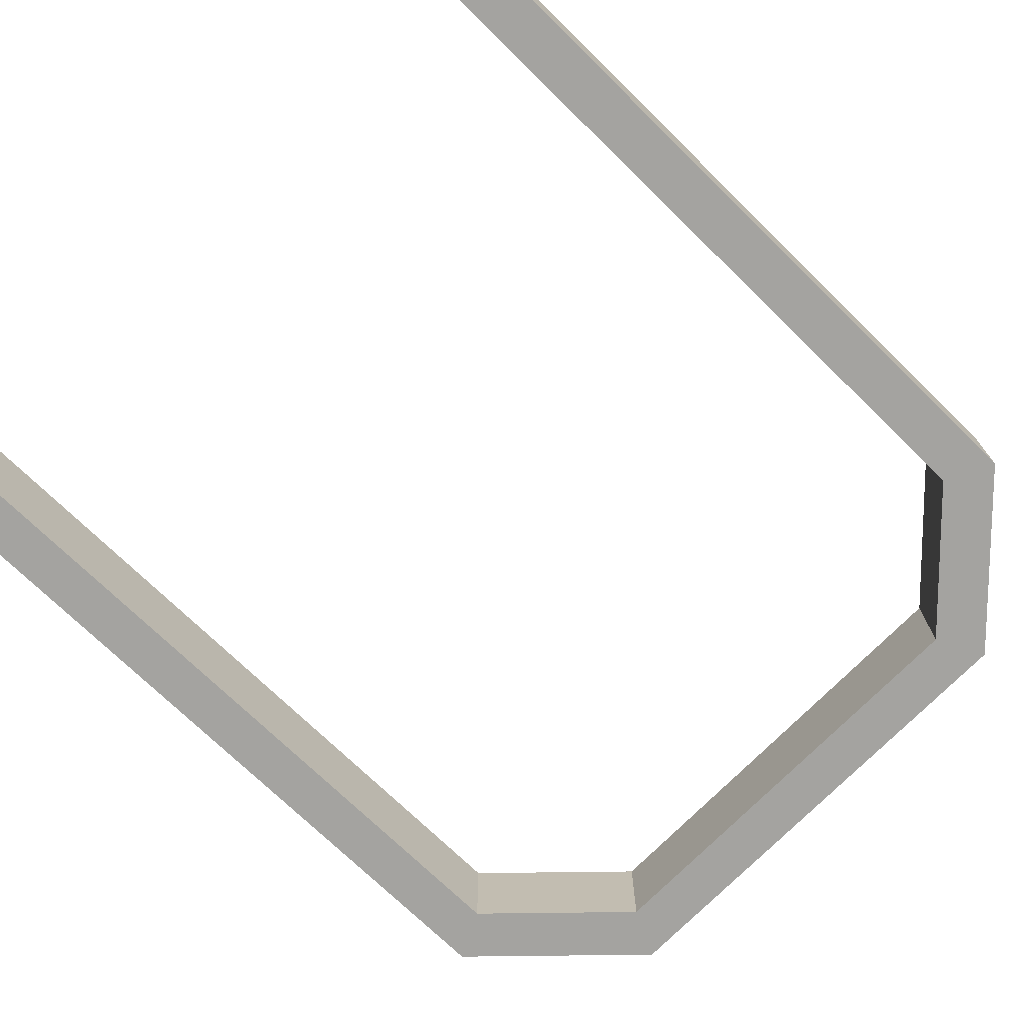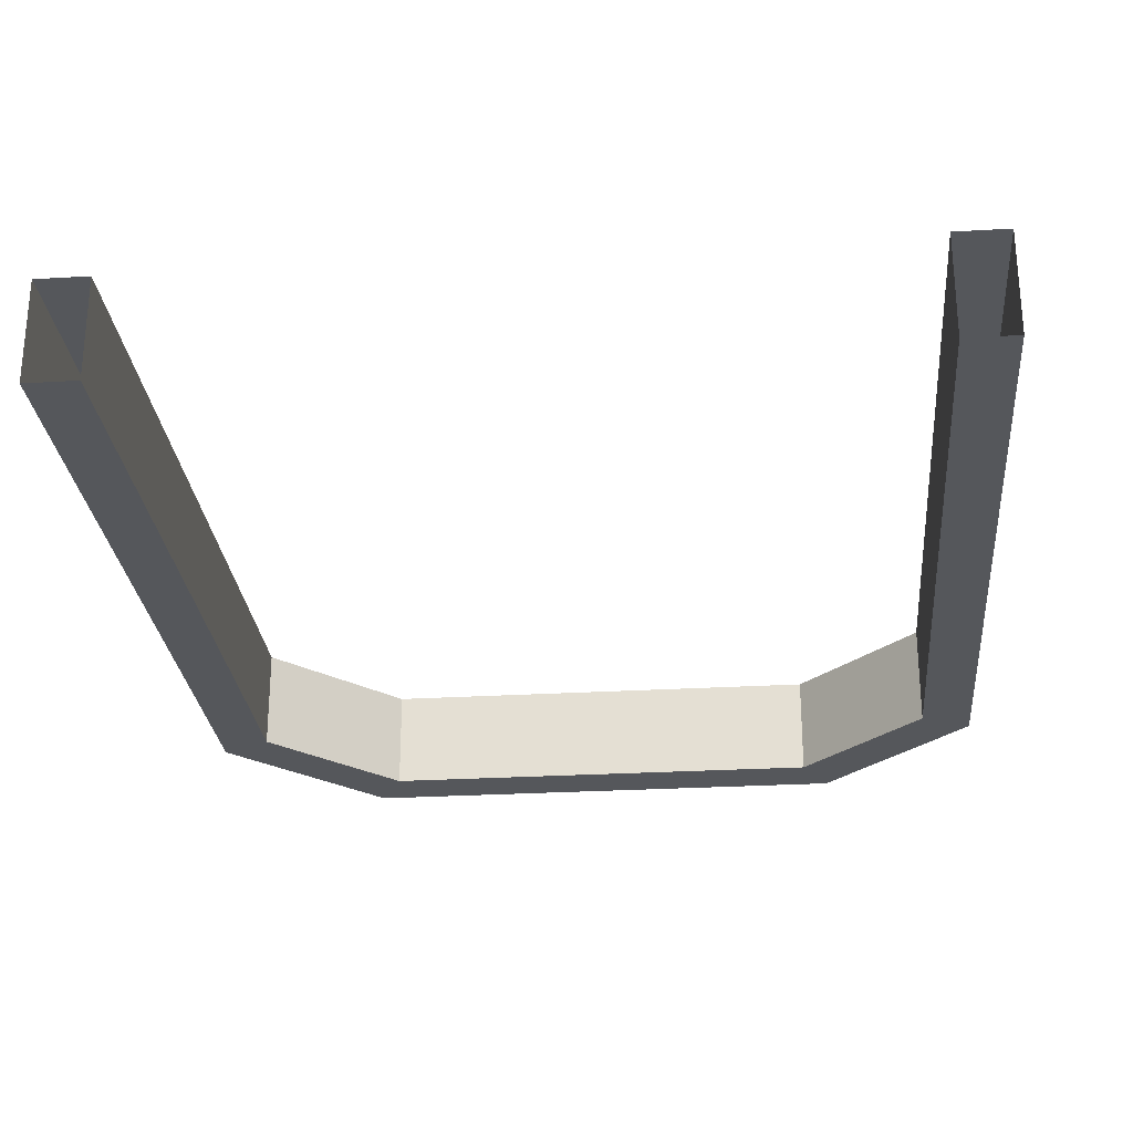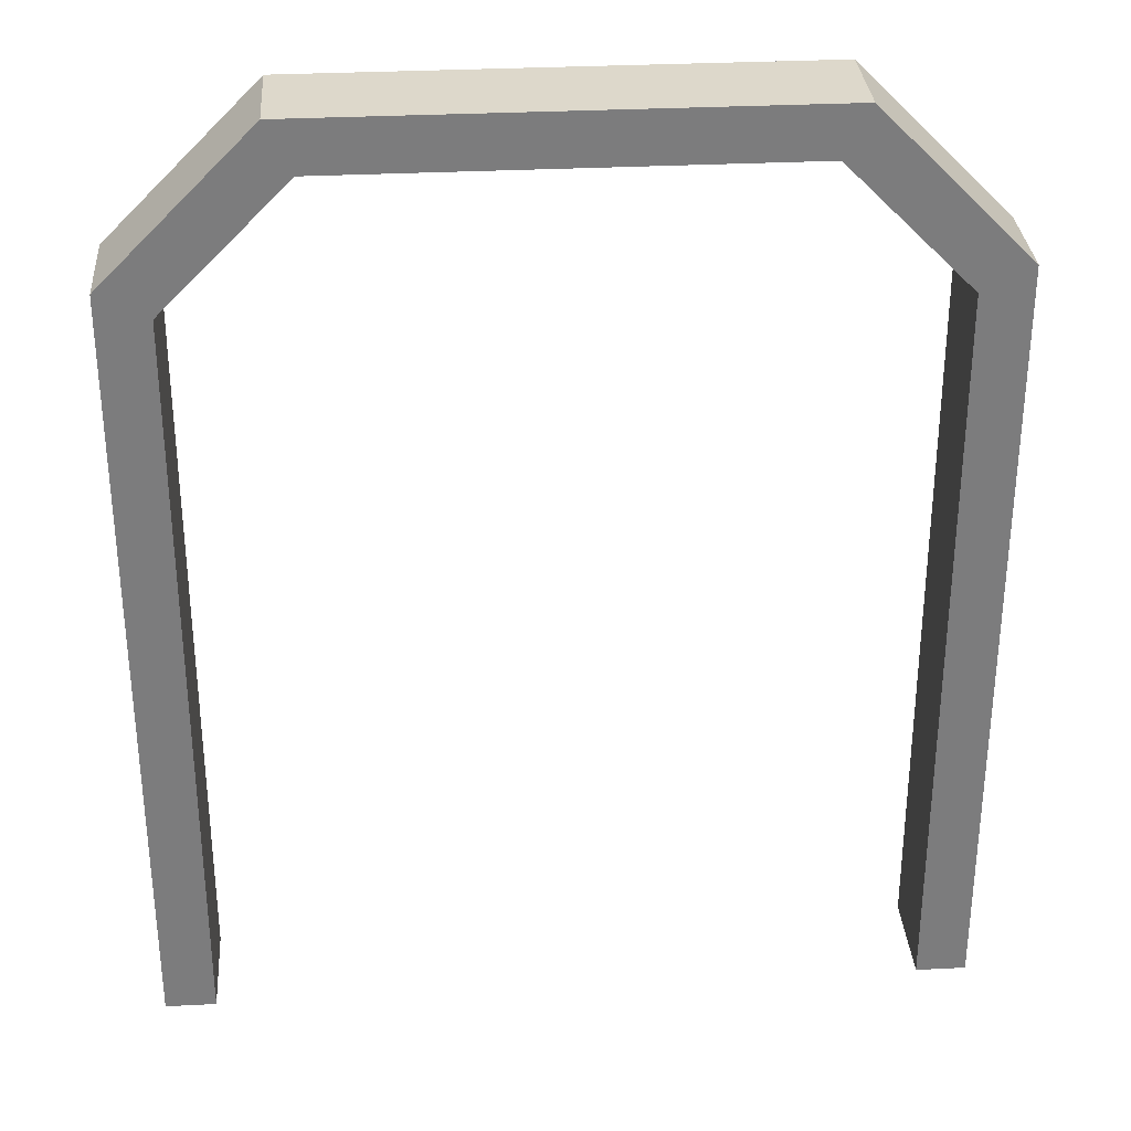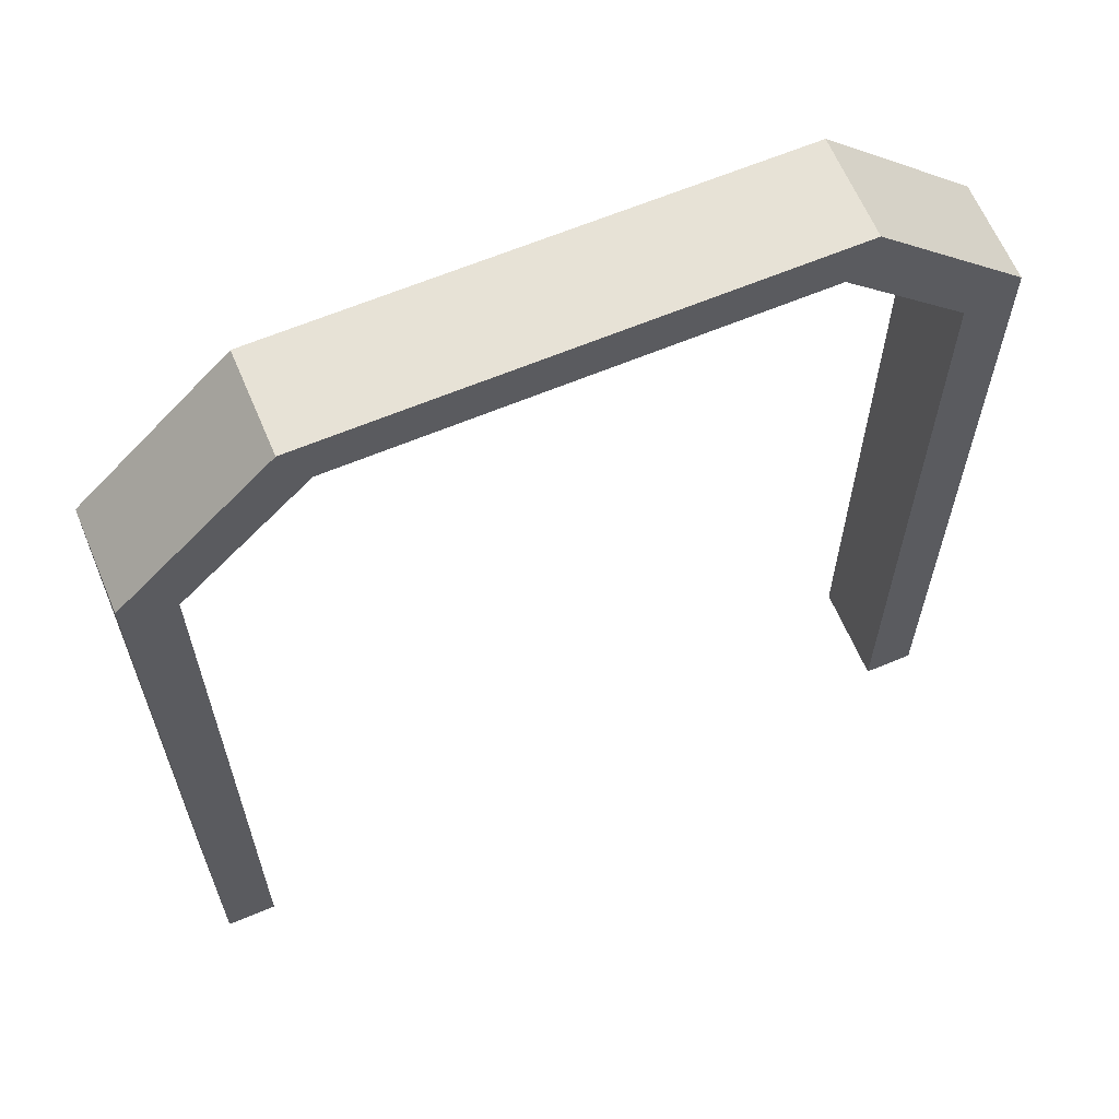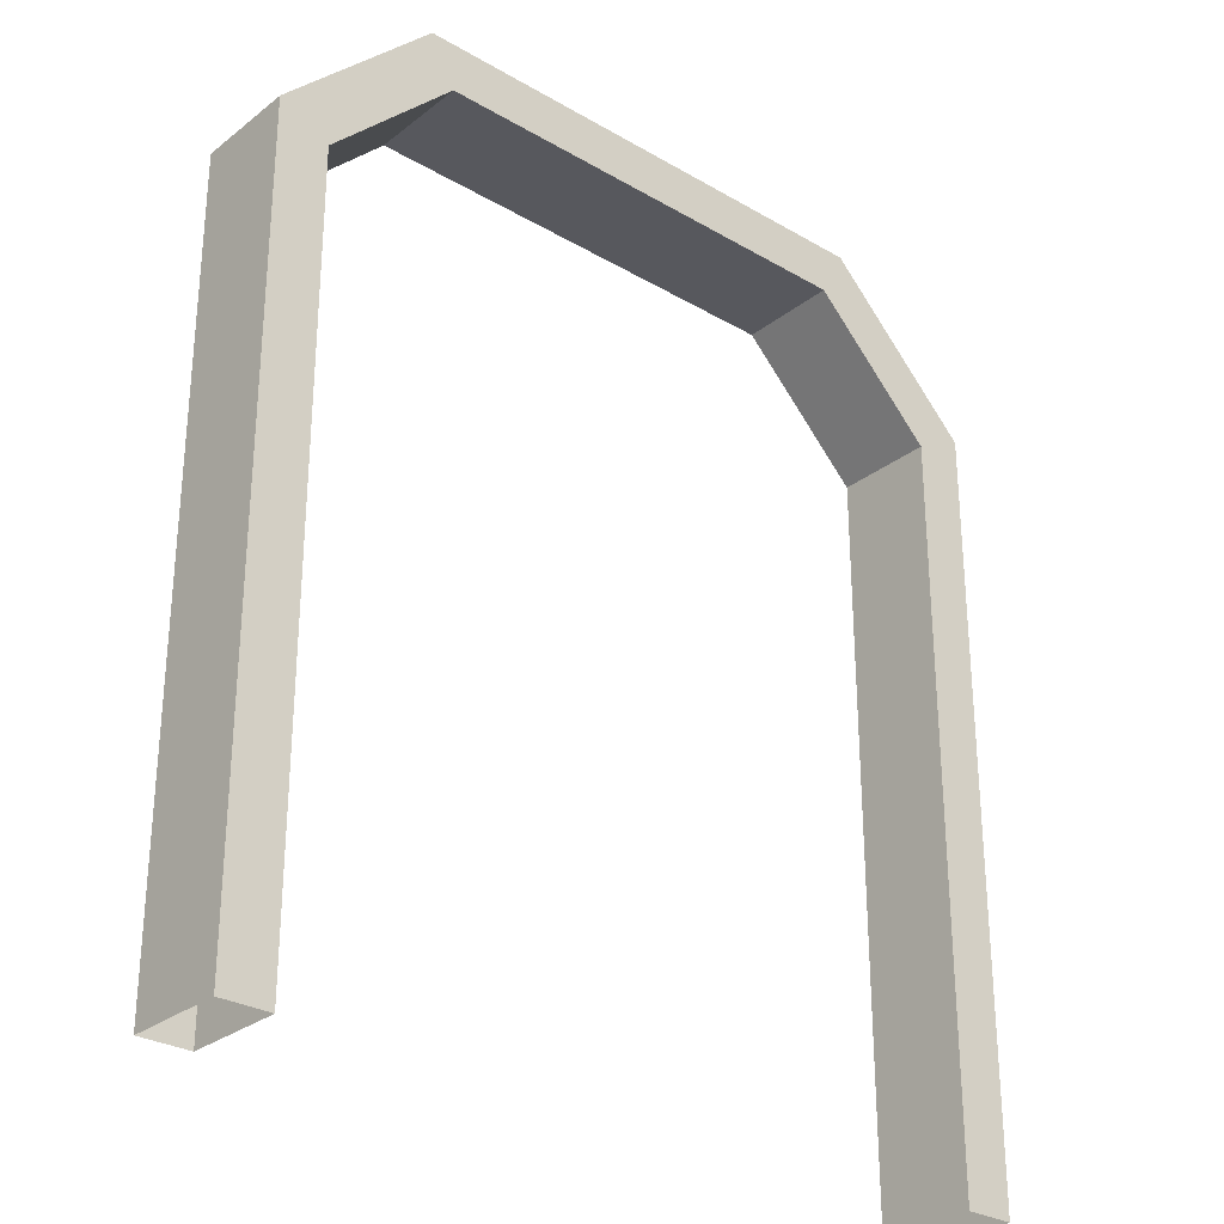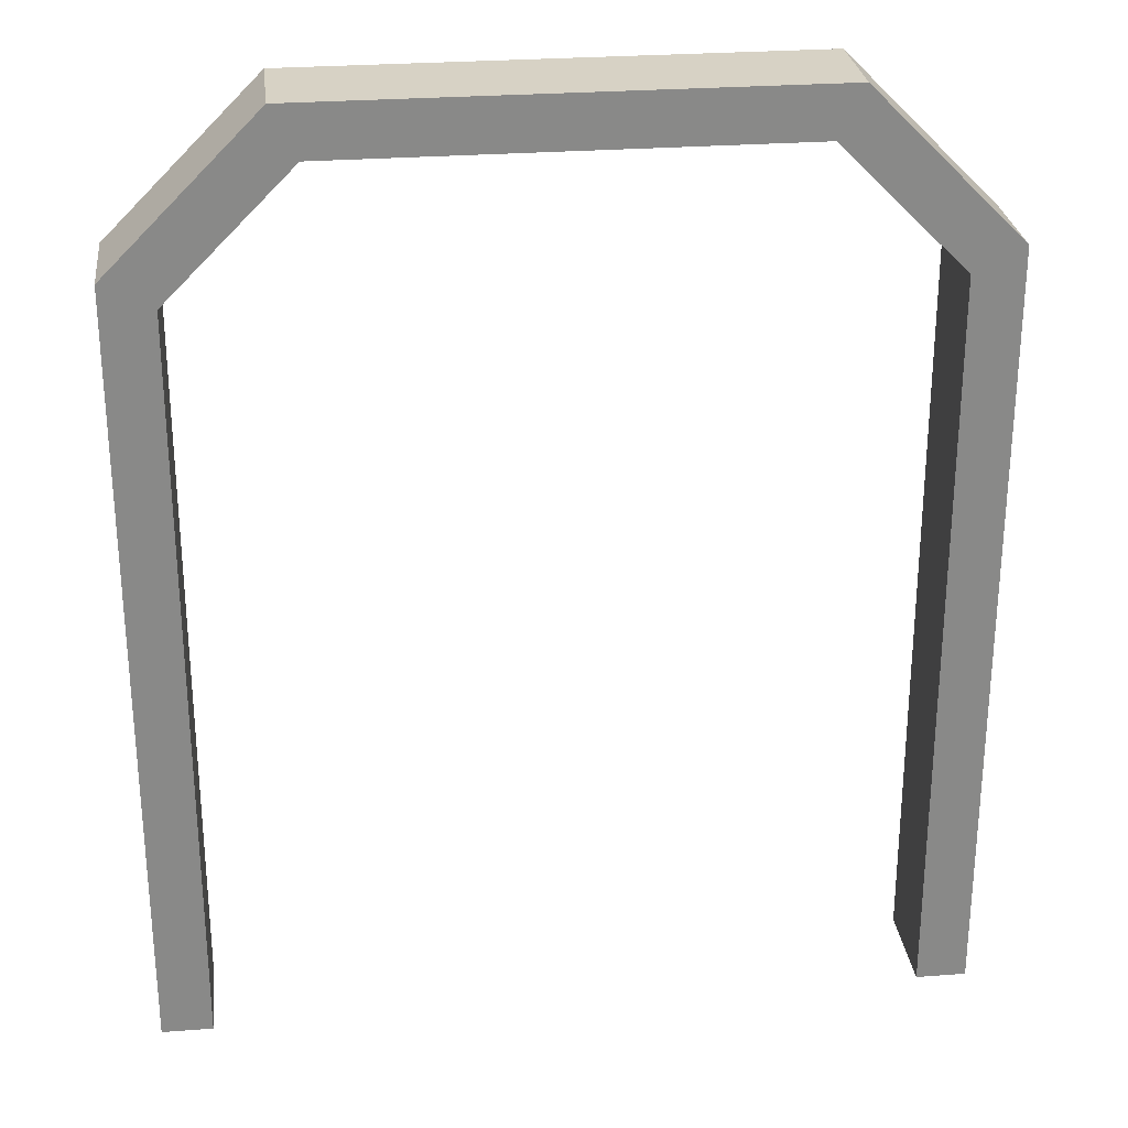
<metadata>
{"format":"obj","ext":"obj","renderer":"f3d","projection":"perspective","resolution":1024,"background":"white","views":[{"elev":-72.9,"azim":45.7,"up":"+Z"},{"elev":-26.9,"azim":5.2,"up":"+Z"},{"elev":31.5,"azim":-4.2,"up":"+Y"},{"elev":63.7,"azim":157.1,"up":"+Y"},{"elev":-28.9,"azim":-41.0,"up":"+Y"},{"elev":27.4,"azim":-6.8,"up":"+Y"}]}
</metadata>
<code>
o Doorframe
v -0.9 3.5 0.2
v 0.9 3.5 0.2
v -1.4 0 0.2
v -1.4 3 0.2
v 1.4 0 0.2
v 1.4 3 0.2
v -1.6 0 0.2
v -1.6 3.1 0.2
v 1.6 0 0.2
v 1.6 3.1 0.2
v -1 3.7 0.2
v 1 3.7 0.2
v -0.9 3.5 -0.2
v 0.9 3.5 -0.2
v -1.4 0 -0.2
v -1.4 3 -0.2
v 1.4 0 -0.2
v 1.4 3 -0.2
v -1.6 0 -0.2
v -1.6 3.1 -0.2
v 1.6 0 -0.2
v 1.6 3.1 -0.2
v -1 3.7 -0.2
v 1 3.7 -0.2
f 19 7 8 20
f 11 23 20 8
f 6 5 9 10
f 9 21 22 10
f 3 4 8 7
f 12 24 23 11
f 10 12 2 6
f 14 2 1 13
f 1 2 12 11
f 11 8 4 1
f 17 5 6 18
f 13 1 4 16
f 18 6 2 14
f 16 4 3 15
f 18 22 21 17
f 15 19 20 16
f 22 18 14 24
f 13 23 24 14
f 23 13 16 20
f 10 22 24 12

</code>
